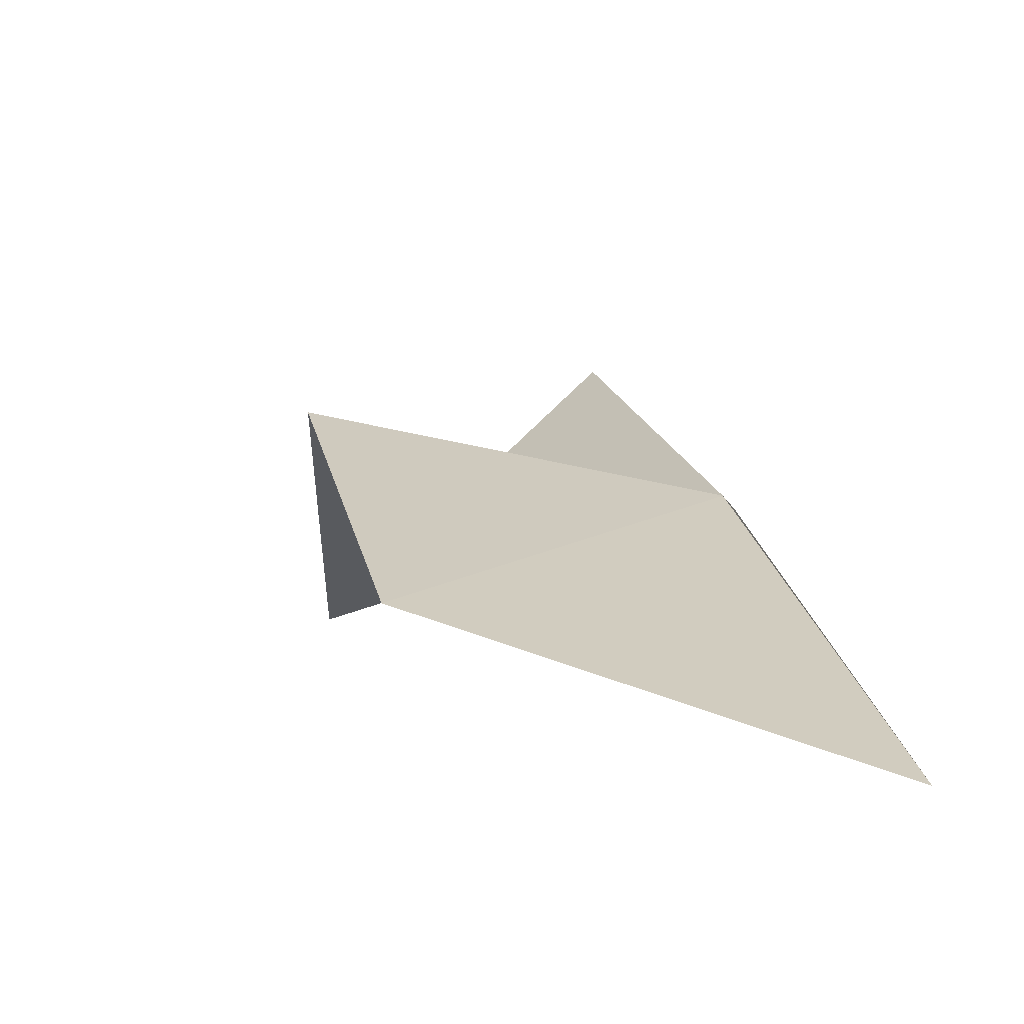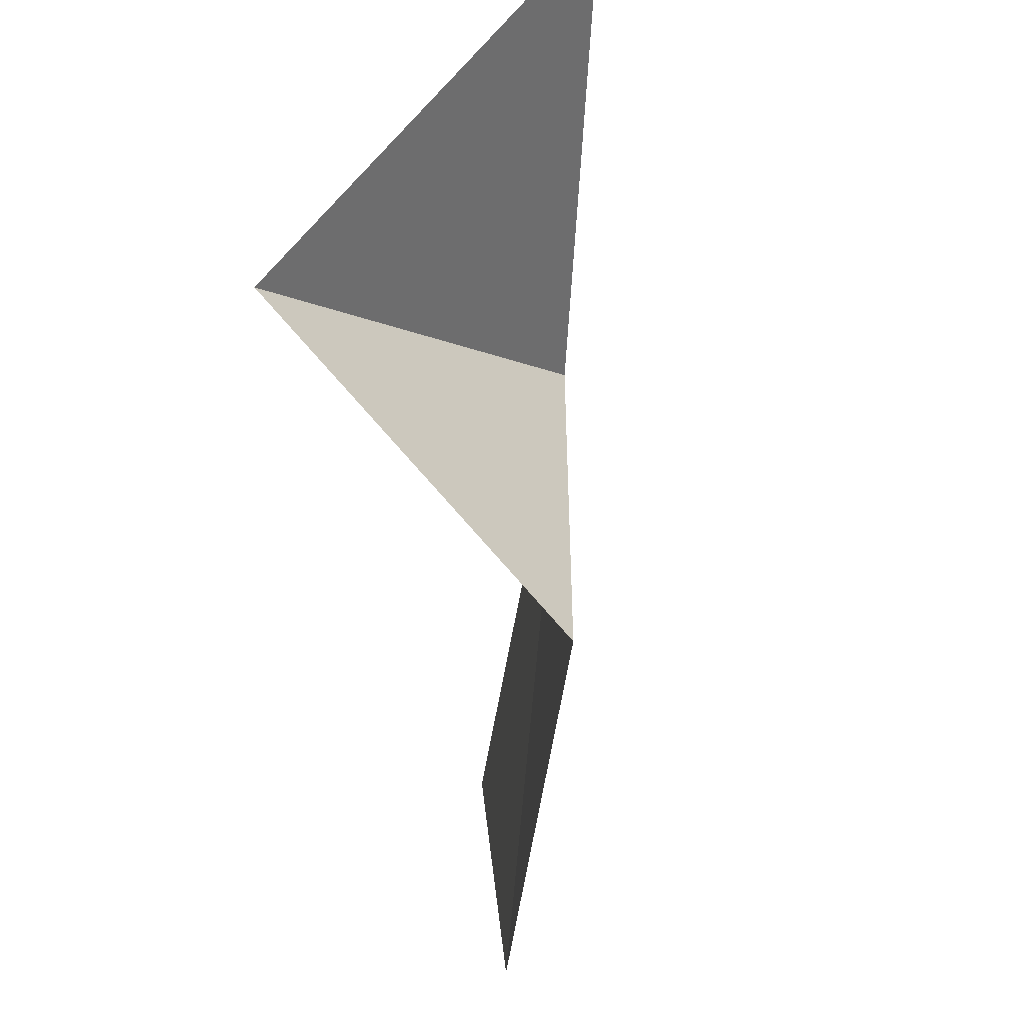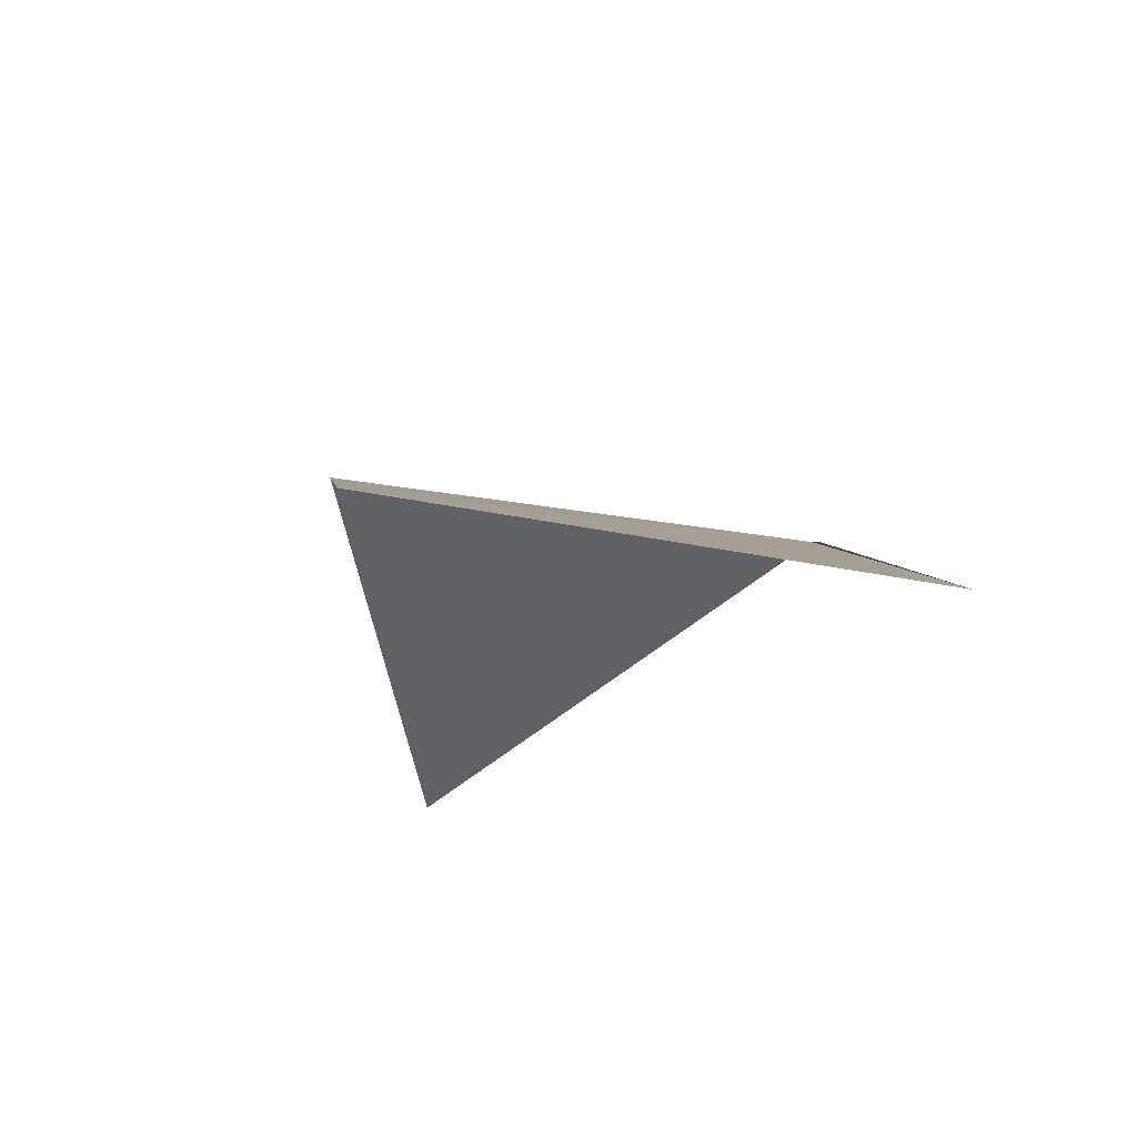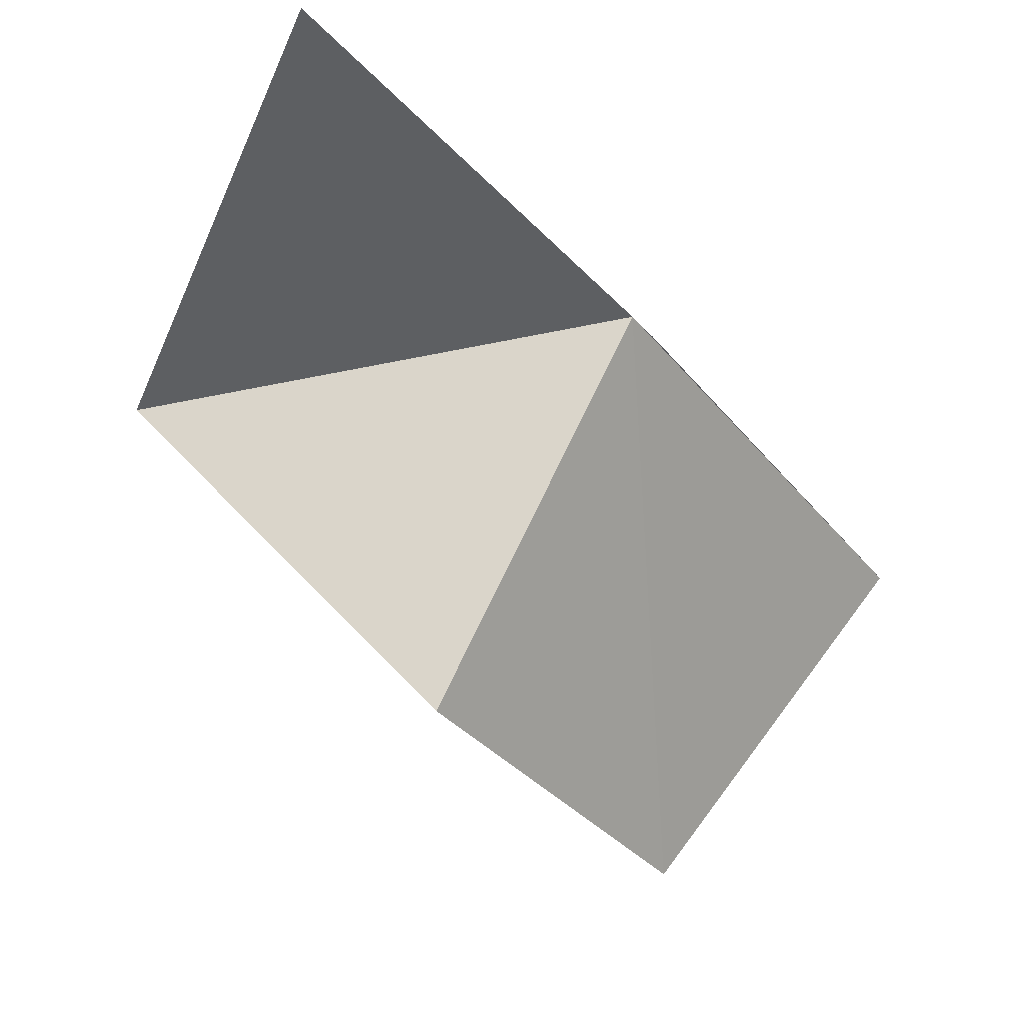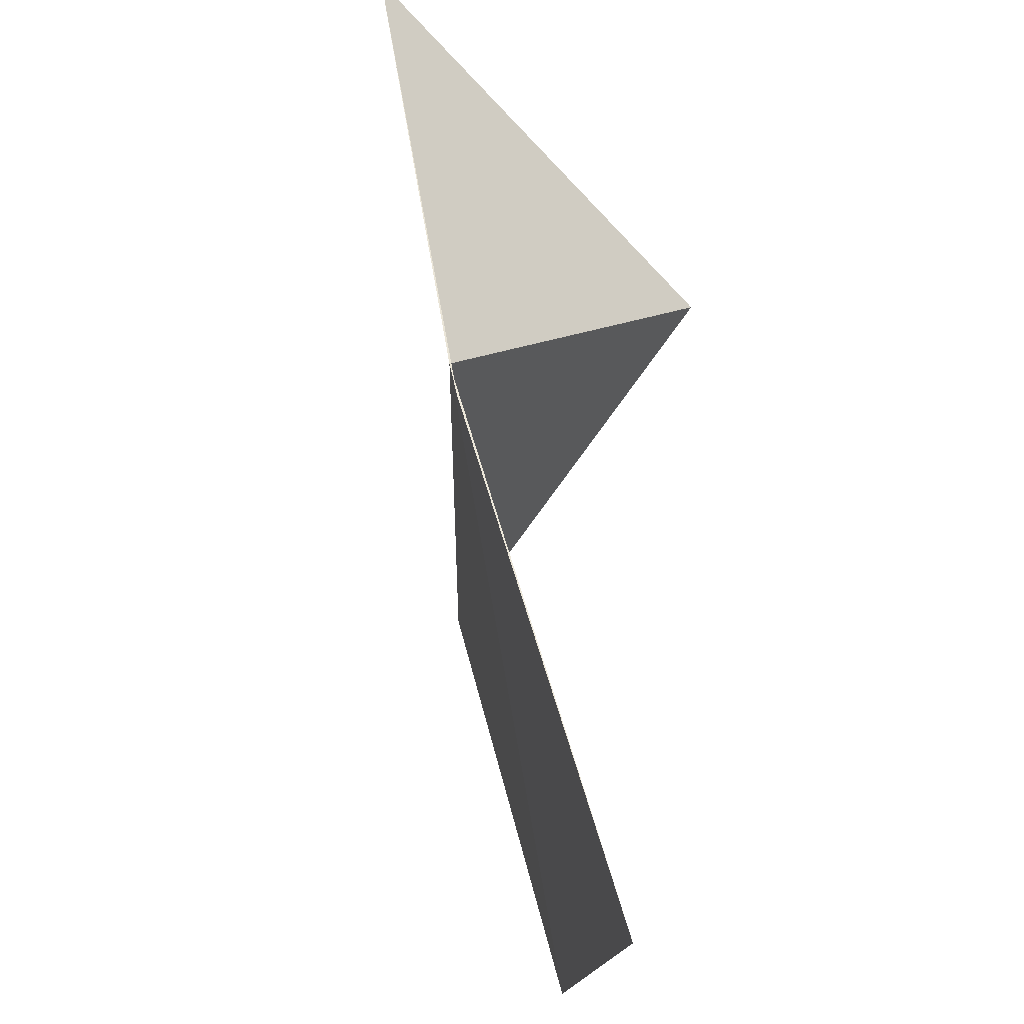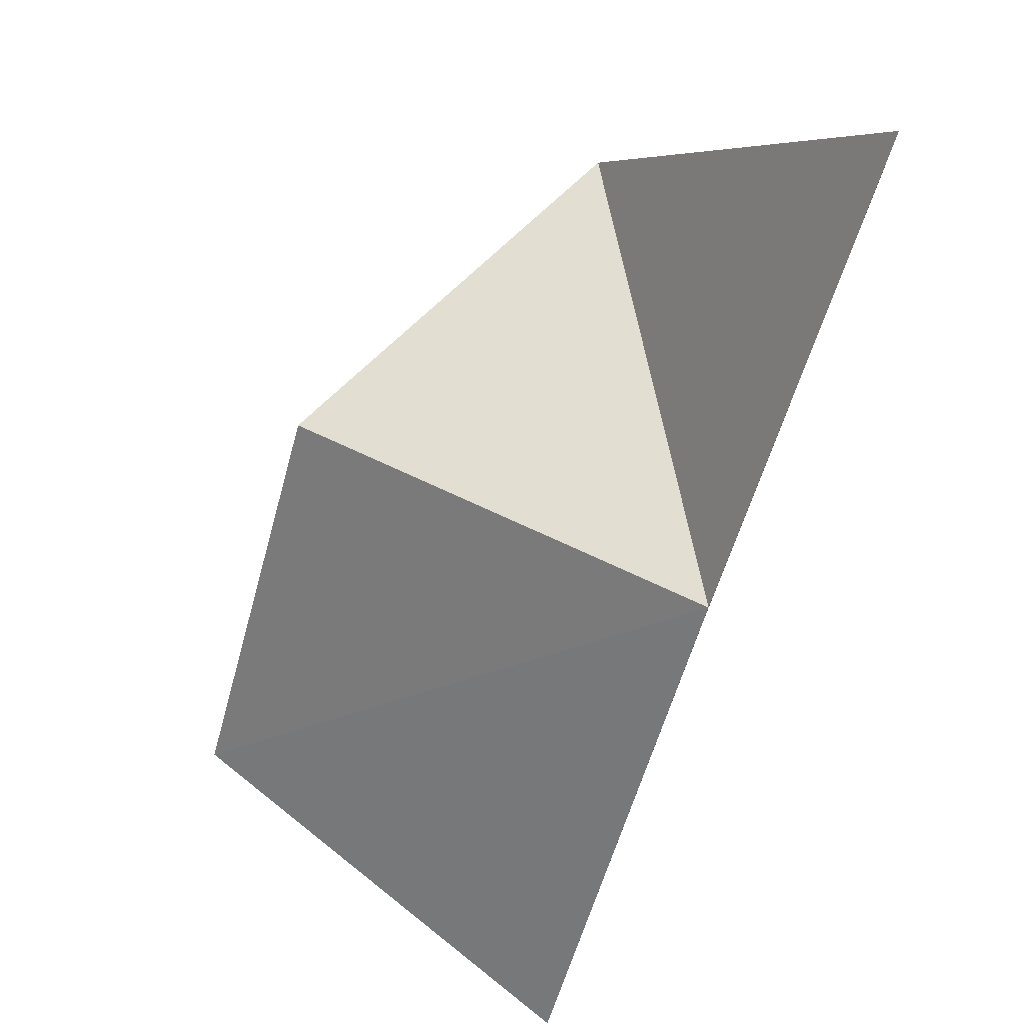
<metadata>
{"format":"obj","ext":"obj","renderer":"f3d","projection":"perspective","resolution":1024,"background":"white","views":[{"elev":-30.9,"azim":-110.6,"up":"+Y"},{"elev":-54.1,"azim":134.7,"up":"+Z"},{"elev":-50.2,"azim":-99.7,"up":"+Y"},{"elev":74.2,"azim":-154.3,"up":"+Y"},{"elev":55.7,"azim":-51.2,"up":"+Z"},{"elev":67.7,"azim":-64.4,"up":"+Y"}]}
</metadata>
<code>
v -5.91 4.885 33.73
v -5.318 4.885 33.28
v -5.91 4.885 33.07
v -5.413 5.431 33.73
v -5.946 4.841 33.73
v -6.423 4.187 33.73
v -6.297 4.374 33.07
f 1 4 5
f 1 5 6
f 1 2 4
f 1 6 7
f 1 3 2
f 1 7 3

</code>
